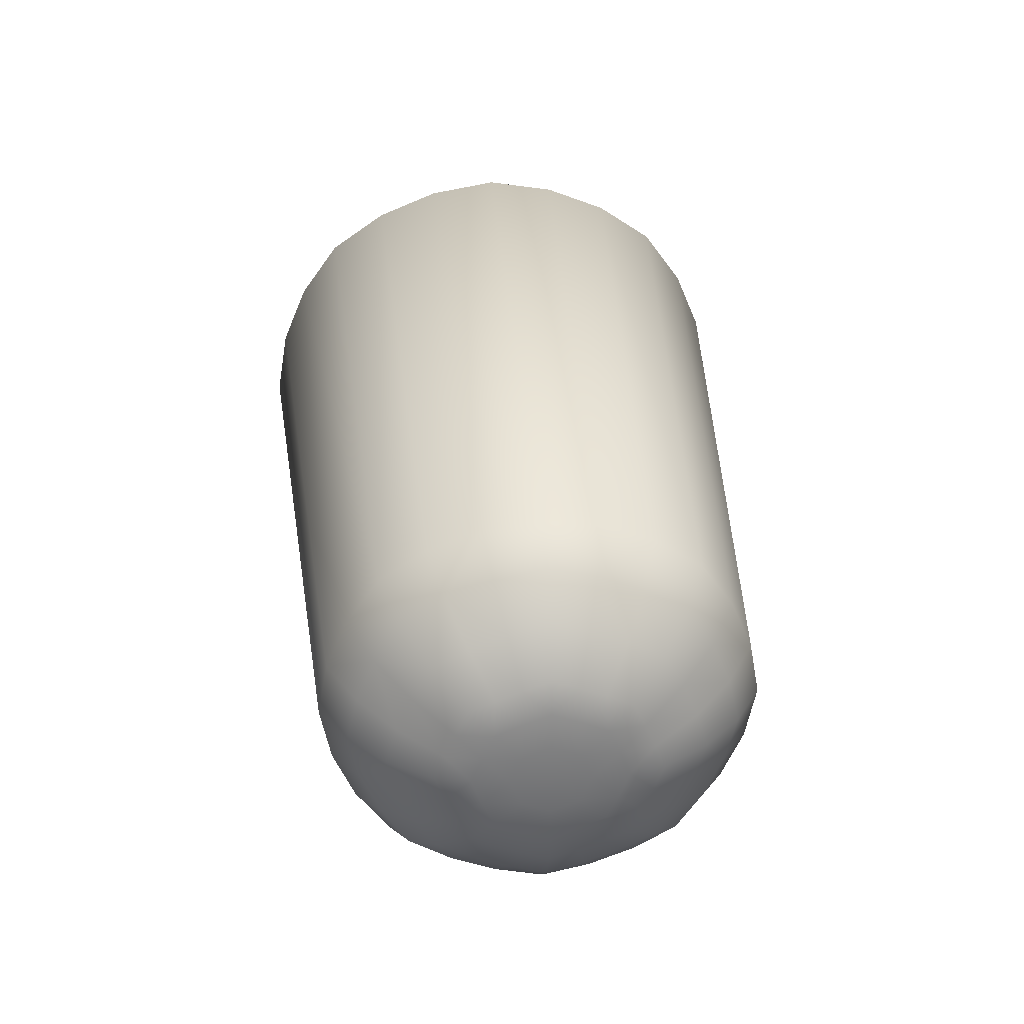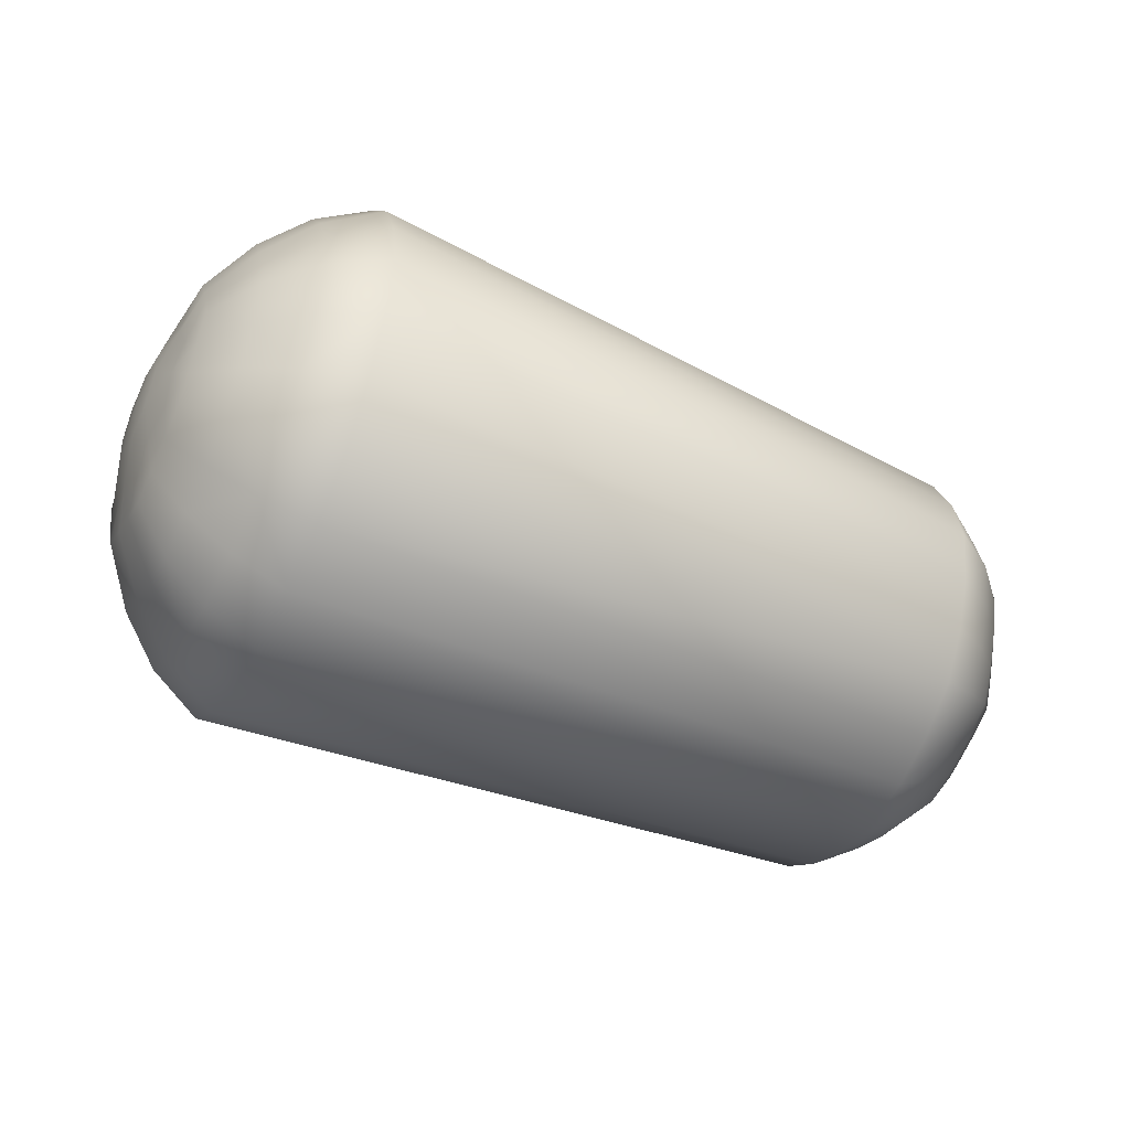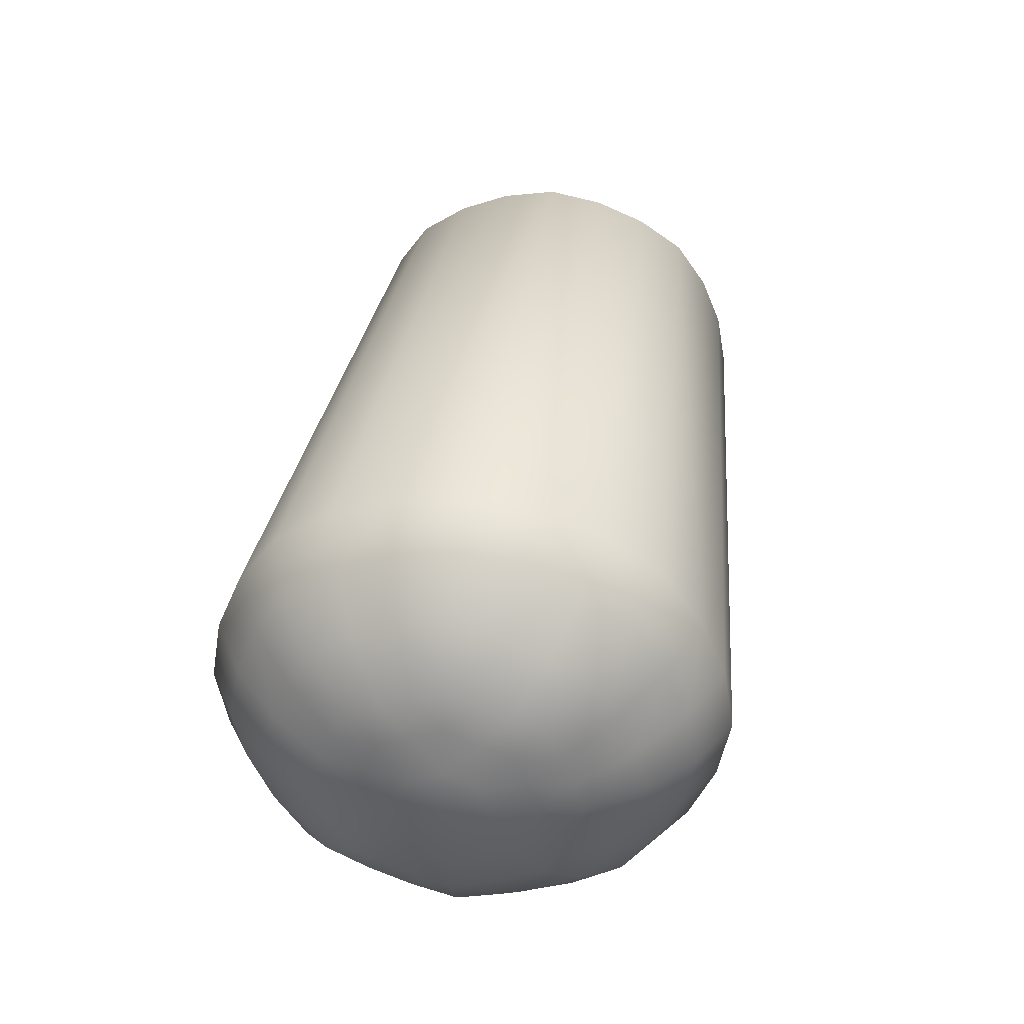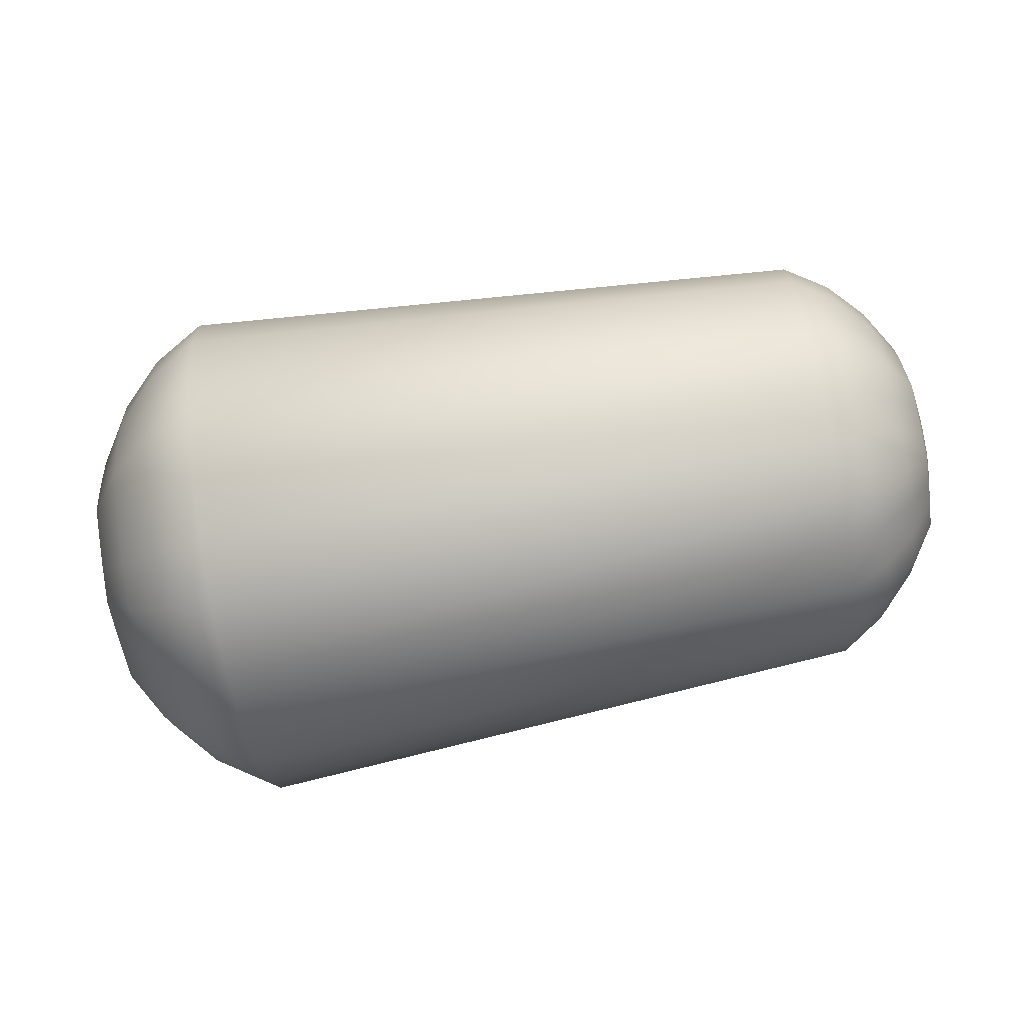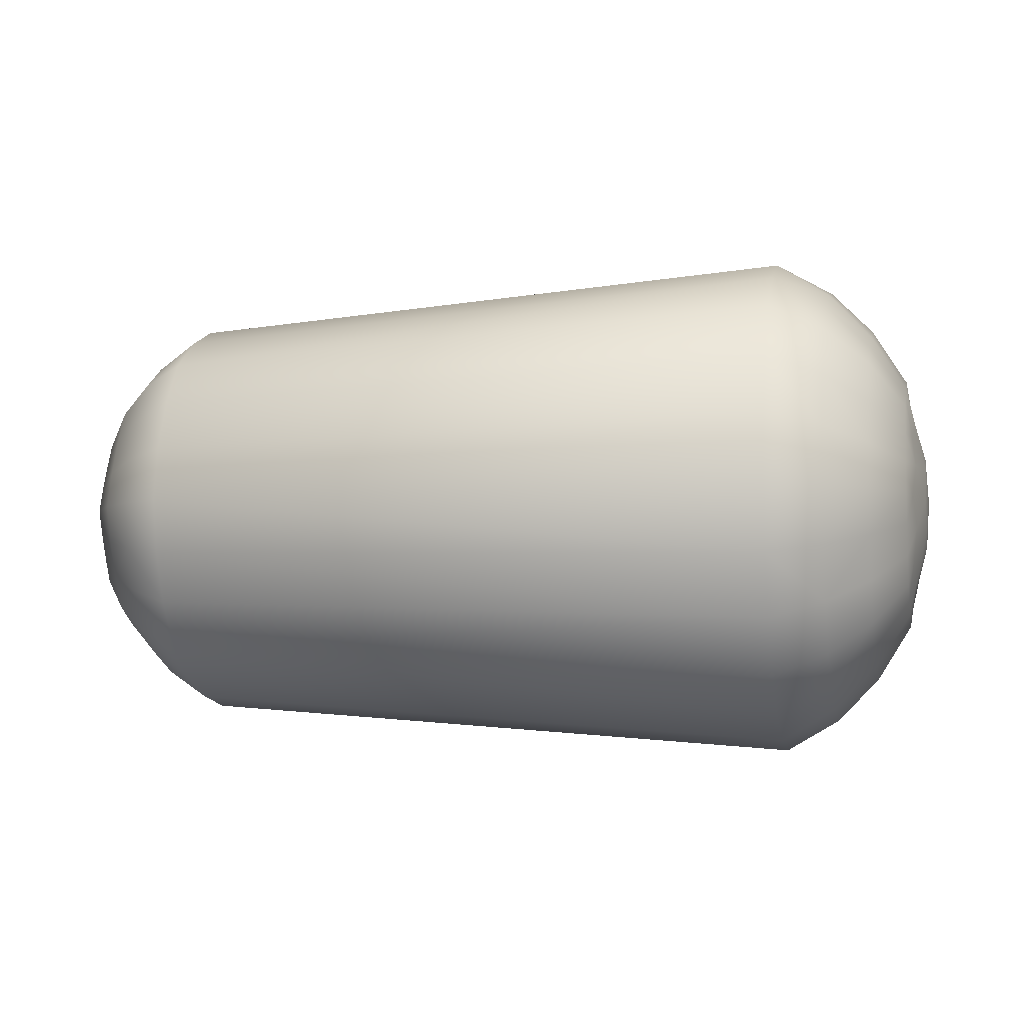
<metadata>
{"format":"obj","ext":"obj","renderer":"f3d","projection":"perspective","resolution":1024,"background":"white","views":[{"elev":33.3,"azim":85.4,"up":"+Z"},{"elev":-47.8,"azim":-26.6,"up":"+Y"},{"elev":38.7,"azim":-81.9,"up":"+Y"},{"elev":-79.8,"azim":9.7,"up":"+Y"},{"elev":-5.3,"azim":-167.8,"up":"+Z"}]}
</metadata>
<code>
o ColobotMesh_1_ColobotMesh_
v 1.22 -0.2804 0.3066
v 0.000315 0.009441 0.5168
v 0.000315 0.009441 -0.4832
v 0.000315 -0.3441 -0.3367
v -0.2506 0.009441 -0.2332
v -0.2506 -0.1673 -0.16
v 0.000315 -0.4906 0.01682
v -0.2506 -0.2406 0.01682
v 0.000315 -0.3441 0.3704
v -0.2506 -0.1673 0.1936
v 0.000315 0.363 -0.3367
v -0.2506 0.1862 -0.16
v 1.22 0.009441 -0.393
v 1.22 -0.2804 -0.273
v -0.2506 0.2594 0.01682
v 1.22 0.2992 0.3066
v 0.000315 0.363 0.3704
v 1.22 0.4193 0.01682
v 0.000315 0.5094 0.01682
v 1.22 0.2992 -0.273
v 1.425 0.009441 -0.1881
v 1.425 -0.1355 -0.1281
v -0.2506 0.009441 0.2668
v -0.2506 0.1862 0.1936
v 1.425 0.009441 0.2217
v 1.425 0.2144 0.01682
v 1.445 0.009441 0.01682
v 1.425 0.1543 -0.1281
v 1.425 -0.1955 0.01682
v 1.425 -0.1355 0.1617
v 1.22 -0.4004 0.01682
v 1.22 0.009441 0.4267
v -0.291 0.009441 0.01682
v 1.425 0.1543 0.1617
v 1.22 0.2112 0.3674
v 1.22 0.1146 0.4074
v -0.1024 -0.4308 0.01682
v -0.1843 -0.3475 0.01682
v 0.000315 0.4386 0.2636
v 0.000315 0.4874 0.1458
v -0.2506 -0.05077 -0.2119
v -0.2506 -0.1097 -0.1875
v 1.22 -0.3411 -0.185
v 1.22 -0.3811 -0.08837
v 1.22 0.4 -0.08837
v 1.22 0.36 -0.185
v 1.22 0.36 0.2186
v 1.22 0.4 0.122
v 1.425 -0.03991 -0.1706
v 1.425 -0.08822 -0.1506
v 1.425 0.1969 -0.03254
v 1.425 0.1769 -0.08084
v 1.443 -0.06397 0.01682
v 1.437 -0.1323 0.01682
v 0.000315 -0.1195 -0.4611
v 0.000315 -0.2373 -0.4123
v -0.1024 0.3208 -0.2945
v -0.1843 0.2618 -0.2356
v 1.437 0.1512 0.01682
v 1.443 0.08285 0.01682
v -0.1024 -0.3019 -0.2945
v -0.1843 -0.243 -0.2356
v 1.443 -0.04247 0.06873
v 1.437 -0.09076 0.117
v 1.22 0.1146 -0.3737
v 1.22 0.2112 -0.3337
v 1.443 0.06135 -0.03509
v 1.437 0.1096 -0.08339
v -0.2506 0.06965 0.2455
v -0.2506 0.1286 0.2211
v -0.1024 0.009441 -0.4235
v -0.1843 0.009441 -0.3401
v 1.425 -0.178 0.06618
v 1.425 -0.158 0.1145
v 1.22 -0.09575 -0.3737
v 1.22 -0.1923 -0.3337
v -0.1024 0.009441 0.4571
v -0.1843 0.009441 0.3738
v -0.2617 0.1317 0.1391
v -0.2856 0.07277 0.08015
v -0.2856 0.099 0.01682
v -0.2618 0.1823 0.01682
v -0.2617 0.1317 -0.1054
v -0.2856 0.07277 -0.0465
v -0.2856 -0.05388 0.08015
v -0.2618 -0.1128 0.1391
v -0.2618 0.009441 -0.1561
v -0.2856 0.009441 -0.07274
v -0.2617 -0.1128 -0.1054
v -0.2856 -0.05389 -0.0465
v -0.2618 -0.1634 0.01682
v -0.2856 -0.08012 0.01682
v -0.1024 -0.3019 0.3281
v -0.1843 -0.243 0.2692
v -0.2856 0.009441 0.1064
v -0.2618 0.009441 0.1897
v -0.2506 0.2137 0.136
v -0.2506 0.2381 0.07704
v 0.000315 -0.4197 -0.23
v 0.000315 -0.4685 -0.1121
v 1.443 0.06135 0.06873
v 1.437 0.1096 0.117
v 0.000315 0.1384 0.4948
v 0.000315 0.2562 0.446
v -0.2506 -0.2193 0.07704
v -0.2506 -0.1949 0.136
v 0.000315 -0.2373 0.446
v 0.000315 -0.1195 0.4948
v 1.37 0.2145 0.2219
v 1.303 0.2628 0.2702
v -0.1024 0.4497 0.01682
v -0.1843 0.3664 0.01682
v 0.000315 0.4386 -0.23
v 0.000315 0.4874 -0.1121
v 0.000315 -0.4685 0.1458
v 0.000315 -0.4197 0.2636
v 1.443 0.009441 -0.05659
v 1.437 0.009441 -0.1249
v 1.425 0.1769 0.1145
v 1.425 0.1969 0.06618
v -0.2506 0.2381 -0.04339
v -0.2506 0.2137 -0.1023
v 1.425 -0.08822 0.1843
v 1.425 -0.03991 0.2043
v 1.37 -0.1956 0.2219
v 1.303 -0.244 0.2702
v -0.2506 0.1286 -0.1875
v -0.2506 0.06966 -0.2119
v 1.425 0.0588 0.2043
v 1.425 0.1071 0.1843
v 0.000315 0.1384 -0.4611
v 0.000315 0.2562 -0.4123
v -0.2506 -0.1097 0.2211
v -0.2506 -0.05077 0.2455
v 1.37 -0.2806 0.01682
v 1.303 -0.3489 0.01682
v 1.37 -0.1957 -0.1883
v 1.303 -0.244 -0.2366
v 1.425 0.1071 -0.1506
v 1.425 0.0588 -0.1706
v 1.37 0.009441 -0.2732
v 1.303 0.009441 -0.3415
v 1.443 0.009441 0.09023
v 1.437 0.009441 0.1585
v 1.37 0.2145 -0.1883
v 1.303 0.2628 -0.2366
v 1.37 0.009441 0.3069
v 1.303 0.009441 0.3752
v -0.1024 0.3208 0.3281
v -0.1843 0.2618 0.2692
v 1.22 -0.3811 0.122
v 1.22 -0.3411 0.2186
v 1.303 0.3678 0.01682
v 1.37 0.2995 0.01682
v 1.443 -0.04247 -0.03509
v 1.437 -0.09077 -0.08339
v -0.2506 -0.1949 -0.1023
v -0.2506 -0.2193 -0.04339
v 1.22 -0.1923 0.3674
v 1.22 -0.09575 0.4074
v 1.425 -0.158 -0.08084
v 1.425 -0.178 -0.03254
v 1.37 -0.06191 0.2858
v 1.37 -0.1303 0.2574
v 1.303 -0.08082 0.3542
v 1.303 -0.1653 0.3192
v -0.2686 0.07108 0.1656
v -0.2686 0.1582 -0.04482
v -0.2686 -0.05219 0.1656
v -0.2686 0.07108 -0.132
v 1.438 0.1322 -0.03448
v -0.2686 -0.05219 -0.132
v -0.2686 -0.1394 -0.04482
v -0.2686 -0.1394 0.07846
v 1.438 -0.1133 0.06812
v -0.2686 0.1582 0.07846
v -0.1024 -0.4063 -0.0946
v -0.1024 -0.3633 -0.1984
v -0.1843 -0.322 -0.07119
v -0.1843 -0.2872 -0.1553
v -0.1024 -0.102 0.4326
v -0.1024 -0.2058 0.3896
v -0.1843 -0.07857 0.3483
v -0.1843 -0.1627 0.3134
v -0.1024 0.1209 -0.3989
v -0.1024 0.2246 -0.3559
v -0.1843 0.09746 -0.3146
v -0.1843 0.1816 -0.2798
v 1.37 0.2501 -0.1229
v 1.37 0.2784 -0.05453
v 1.303 0.3118 -0.1579
v 1.303 0.3468 -0.07344
v 1.37 -0.1303 -0.2238
v 1.37 -0.06191 -0.2521
v 1.303 -0.1653 -0.2856
v 1.303 -0.08082 -0.3205
v 1.37 -0.2595 -0.05453
v 1.37 -0.2312 -0.1229
v 1.303 -0.3279 -0.07344
v 1.303 -0.2929 -0.1579
v 1.37 0.2784 0.08818
v 1.37 0.2501 0.1565
v 1.303 0.3468 0.1071
v 1.303 0.3118 0.1915
v -0.1024 0.3822 -0.1984
v -0.1024 0.4252 -0.0946
v -0.1843 0.3061 -0.1553
v -0.1843 0.3409 -0.07119
v 1.37 0.1492 0.2575
v 1.37 0.0808 0.2858
v 1.303 0.1842 0.3192
v 1.303 0.09971 0.3542
v -0.1024 0.2246 0.3896
v -0.1024 0.1209 0.4326
v -0.1843 0.1816 0.3134
v -0.1843 0.09746 0.3483
v 1.37 0.0808 -0.2521
v 1.37 0.1492 -0.2238
v 1.303 0.09971 -0.3205
v 1.303 0.1842 -0.2856
v -0.1024 0.4252 0.1282
v -0.1024 0.3822 0.232
v -0.1843 0.3409 0.1048
v -0.1843 0.3061 0.189
v -0.1024 -0.3633 0.232
v -0.1024 -0.4063 0.1282
v -0.1843 -0.2872 0.189
v -0.1843 -0.322 0.1048
v 1.37 -0.2312 0.1565
v 1.37 -0.2595 0.08818
v 1.303 -0.2929 0.1915
v 1.303 -0.3279 0.1071
v 1.438 0.05995 -0.1062
v 1.438 -0.04186 -0.1059
v 1.438 -0.1136 -0.03369
v 1.438 -0.04107 0.1399
v 1.438 0.06074 0.1396
v 1.438 0.1325 0.06733
v -0.1024 -0.2058 -0.3559
v -0.1024 -0.102 -0.3989
v -0.1843 -0.1627 -0.2798
v -0.1843 -0.07857 -0.3146
f 39 16 47
f 114 18 45
f 159 126 166
f 23 69 96
f 15 121 82
f 10 133 86
f 12 127 83
f 26 59 51
f 5 41 87
f 6 157 89
f 8 105 91
f 29 54 73
f 24 97 79
f 99 14 43
f 180 6 62
f 55 13 75
f 184 10 94
f 188 12 58
f 45 153 192
f 75 142 196
f 43 138 200
f 47 110 204
f 208 15 112
f 36 148 212
f 216 23 78
f 115 31 151
f 103 32 36
f 66 146 220
f 132 20 66
f 224 24 150
f 228 8 38
f 151 136 232
f 107 1 159
f 28 68 139
f 21 118 49
f 22 156 161
f 30 64 123
f 25 144 129
f 34 102 119
f 242 5 72
f 18 40 48
f 40 47 48
f 20 113 46
f 113 45 46
f 164 30 123
f 166 125 164
f 25 163 124
f 124 164 123
f 147 165 163
f 163 166 164
f 148 160 165
f 160 166 165
f 95 80 33
f 96 167 95
f 95 167 80
f 167 79 80
f 96 69 167
f 69 70 167
f 167 70 79
f 70 24 79
f 81 84 33
f 82 168 81
f 81 168 84
f 168 83 84
f 82 121 168
f 121 122 168
f 168 122 83
f 122 12 83
f 85 95 33
f 86 169 85
f 85 169 95
f 169 96 95
f 86 133 169
f 133 134 169
f 169 134 96
f 134 23 96
f 84 88 33
f 83 170 84
f 84 170 88
f 170 87 88
f 83 127 170
f 127 128 170
f 170 128 87
f 128 5 87
f 52 68 28
f 51 171 52
f 52 171 68
f 171 67 68
f 51 59 171
f 59 60 171
f 171 60 67
f 60 27 67
f 88 90 33
f 87 172 88
f 88 172 90
f 172 89 90
f 87 41 172
f 41 42 172
f 172 42 89
f 42 6 89
f 90 92 33
f 89 173 90
f 90 173 92
f 173 91 92
f 89 157 173
f 157 158 173
f 173 158 91
f 158 8 91
f 92 85 33
f 91 174 92
f 92 174 85
f 174 86 85
f 91 105 174
f 105 106 174
f 174 106 86
f 106 10 86
f 74 64 30
f 73 175 74
f 74 175 64
f 175 63 64
f 73 54 175
f 54 53 175
f 175 53 63
f 53 27 63
f 80 81 33
f 79 176 80
f 80 176 81
f 176 82 81
f 79 97 176
f 97 98 176
f 176 98 82
f 98 15 82
f 31 100 44
f 44 99 43
f 99 61 4
f 178 62 61
f 37 100 7
f 177 99 100
f 38 177 37
f 179 178 177
f 8 179 38
f 179 157 180
f 14 56 76
f 56 75 76
f 107 93 9
f 182 94 93
f 77 108 2
f 108 182 107
f 78 181 77
f 183 182 181
f 23 183 78
f 134 184 183
f 132 57 11
f 186 58 57
f 71 131 3
f 131 186 132
f 72 185 71
f 187 186 185
f 5 187 72
f 128 188 187
f 190 26 51
f 192 154 190
f 28 189 52
f 52 190 51
f 145 191 189
f 189 192 190
f 146 46 191
f 46 192 191
f 194 21 49
f 196 141 194
f 22 193 50
f 50 194 49
f 137 195 193
f 193 196 194
f 138 76 195
f 76 196 195
f 198 22 161
f 200 137 198
f 29 197 162
f 197 161 162
f 135 199 197
f 199 198 197
f 136 44 199
f 199 43 200
f 202 34 119
f 204 109 202
f 26 201 120
f 201 119 120
f 154 203 201
f 203 202 201
f 153 48 203
f 48 204 203
f 114 111 19
f 206 112 111
f 57 113 11
f 205 114 113
f 58 205 57
f 205 208 206
f 12 207 58
f 207 121 208
f 210 25 129
f 212 147 210
f 34 209 130
f 130 210 129
f 109 211 209
f 209 212 210
f 110 35 211
f 35 212 211
f 103 77 2
f 214 78 77
f 149 104 17
f 104 214 103
f 150 213 149
f 213 216 214
f 24 215 150
f 215 69 216
f 1 116 152
f 116 151 152
f 16 104 35
f 104 36 35
f 218 28 139
f 220 145 218
f 21 217 140
f 217 139 140
f 141 219 217
f 219 218 217
f 142 65 219
f 65 220 219
f 13 131 65
f 131 66 65
f 39 149 17
f 222 150 149
f 111 40 19
f 221 39 40
f 112 221 111
f 223 222 221
f 15 223 112
f 223 97 224
f 115 37 7
f 226 38 37
f 93 116 9
f 225 115 116
f 94 225 93
f 225 228 226
f 10 227 94
f 227 105 228
f 230 29 73
f 232 135 230
f 30 229 74
f 229 73 74
f 125 231 229
f 231 230 229
f 126 152 231
f 231 151 232
f 32 108 160
f 108 159 160
f 140 118 21
f 139 233 140
f 140 233 118
f 233 117 118
f 139 68 233
f 68 67 233
f 233 67 117
f 67 27 117
f 50 156 22
f 49 234 50
f 50 234 156
f 234 155 156
f 49 118 234
f 118 117 234
f 234 117 155
f 117 27 155
f 162 54 29
f 161 235 162
f 162 235 54
f 235 53 54
f 161 156 235
f 156 155 235
f 235 155 53
f 155 27 53
f 124 144 25
f 123 236 124
f 124 236 144
f 236 143 144
f 123 64 236
f 64 63 236
f 236 63 143
f 63 27 143
f 130 102 34
f 129 237 130
f 130 237 102
f 237 101 102
f 129 144 237
f 144 143 237
f 237 143 101
f 143 27 101
f 120 59 26
f 119 238 120
f 120 238 59
f 238 60 59
f 119 102 238
f 102 101 238
f 238 101 60
f 101 27 60
f 55 71 3
f 240 72 71
f 61 56 4
f 56 240 55
f 62 239 61
f 241 240 239
f 6 241 62
f 42 242 241
f 39 17 16
f 114 19 18
f 159 1 126
f 99 4 14
f 180 157 6
f 55 3 13
f 184 133 10
f 188 127 12
f 45 18 153
f 75 13 142
f 43 14 138
f 47 16 110
f 208 121 15
f 36 32 148
f 216 69 23
f 115 7 31
f 103 2 32
f 66 20 146
f 132 11 20
f 224 97 24
f 228 105 8
f 151 31 136
f 107 9 1
f 242 41 5
f 18 19 40
f 40 39 47
f 20 11 113
f 113 114 45
f 164 125 30
f 166 126 125
f 25 147 163
f 124 163 164
f 147 148 165
f 163 165 166
f 148 32 160
f 160 159 166
f 31 7 100
f 44 100 99
f 99 178 61
f 178 180 62
f 37 177 100
f 177 178 99
f 38 179 177
f 179 180 178
f 8 158 179
f 179 158 157
f 14 4 56
f 56 55 75
f 107 182 93
f 182 184 94
f 77 181 108
f 108 181 182
f 78 183 181
f 183 184 182
f 23 134 183
f 134 133 184
f 132 186 57
f 186 188 58
f 71 185 131
f 131 185 186
f 72 187 185
f 187 188 186
f 5 128 187
f 128 127 188
f 190 154 26
f 192 153 154
f 28 145 189
f 52 189 190
f 145 146 191
f 189 191 192
f 146 20 46
f 46 45 192
f 194 141 21
f 196 142 141
f 22 137 193
f 50 193 194
f 137 138 195
f 193 195 196
f 138 14 76
f 76 75 196
f 198 137 22
f 200 138 137
f 29 135 197
f 197 198 161
f 135 136 199
f 199 200 198
f 136 31 44
f 199 44 43
f 202 109 34
f 204 110 109
f 26 154 201
f 201 202 119
f 154 153 203
f 203 204 202
f 153 18 48
f 48 47 204
f 114 206 111
f 206 208 112
f 57 205 113
f 205 206 114
f 58 207 205
f 205 207 208
f 12 122 207
f 207 122 121
f 210 147 25
f 212 148 147
f 34 109 209
f 130 209 210
f 109 110 211
f 209 211 212
f 110 16 35
f 35 36 212
f 103 214 77
f 214 216 78
f 149 213 104
f 104 213 214
f 150 215 213
f 213 215 216
f 24 70 215
f 215 70 69
f 1 9 116
f 116 115 151
f 16 17 104
f 104 103 36
f 218 145 28
f 220 146 145
f 21 141 217
f 217 218 139
f 141 142 219
f 219 220 218
f 142 13 65
f 65 66 220
f 13 3 131
f 131 132 66
f 39 222 149
f 222 224 150
f 111 221 40
f 221 222 39
f 112 223 221
f 223 224 222
f 15 98 223
f 223 98 97
f 115 226 37
f 226 228 38
f 93 225 116
f 225 226 115
f 94 227 225
f 225 227 228
f 10 106 227
f 227 106 105
f 230 135 29
f 232 136 135
f 30 125 229
f 229 230 73
f 125 126 231
f 231 232 230
f 126 1 152
f 231 152 151
f 32 2 108
f 108 107 159
f 55 240 71
f 240 242 72
f 61 239 56
f 56 239 240
f 62 241 239
f 241 242 240
f 6 42 241
f 42 41 242

</code>
